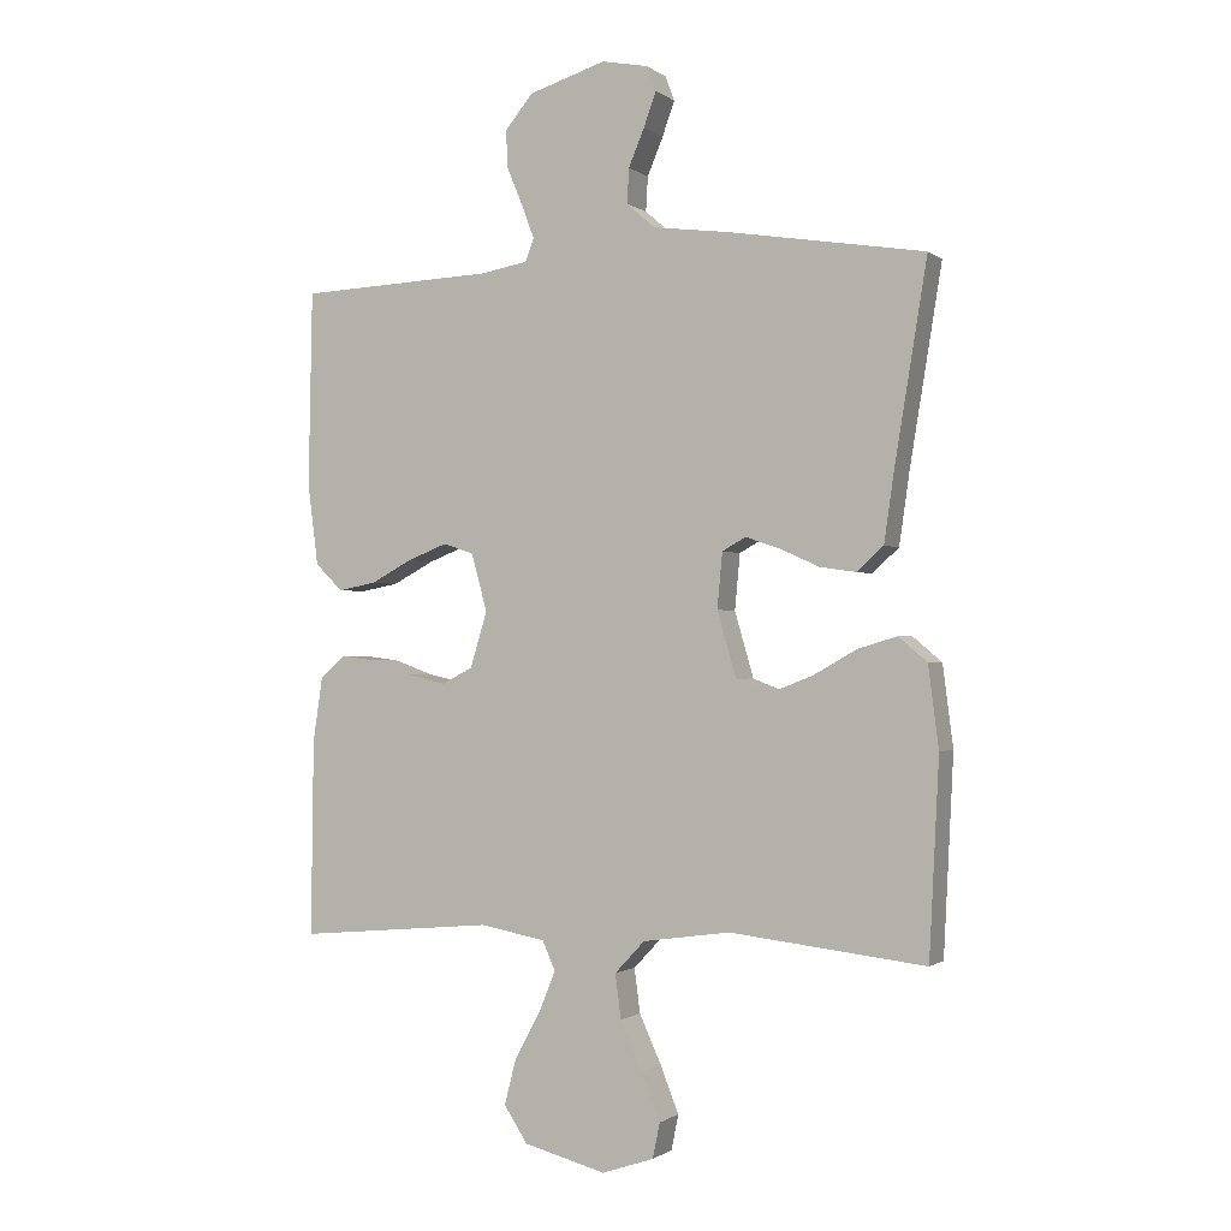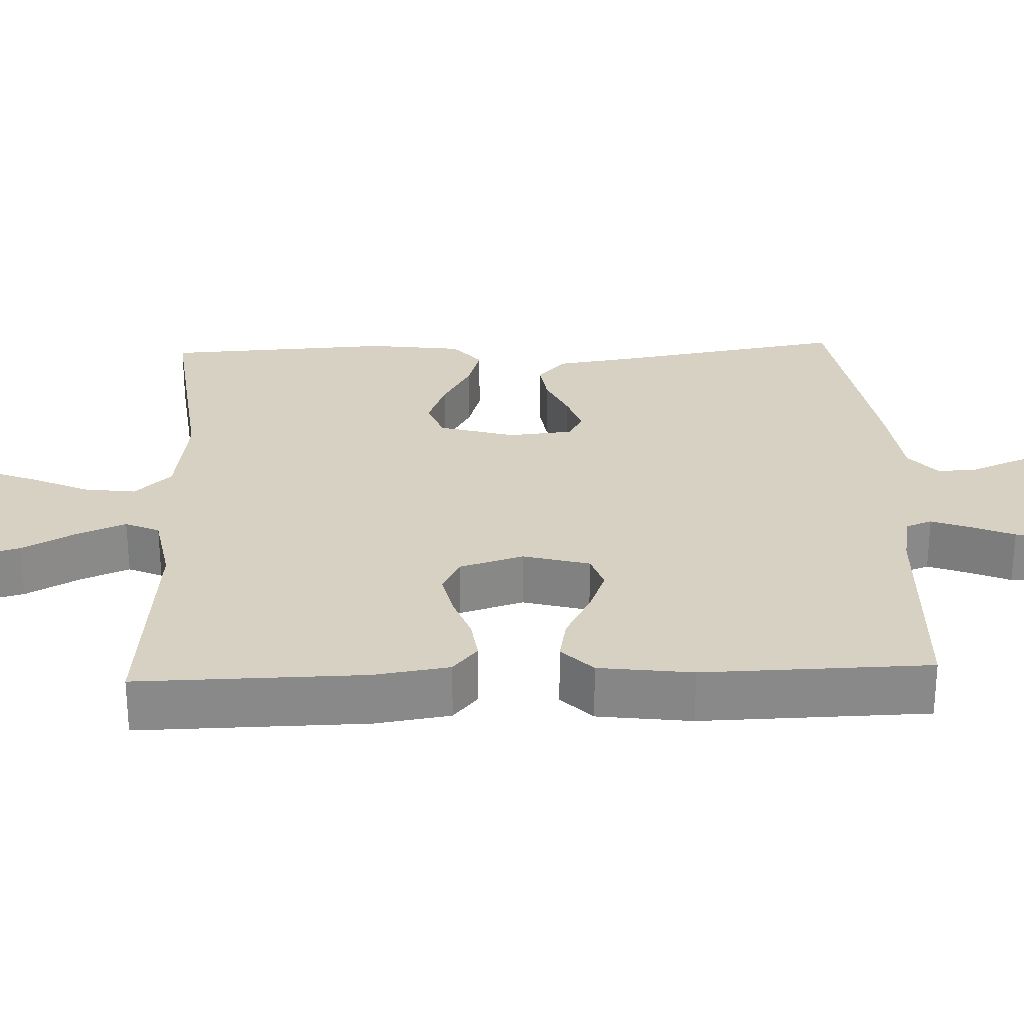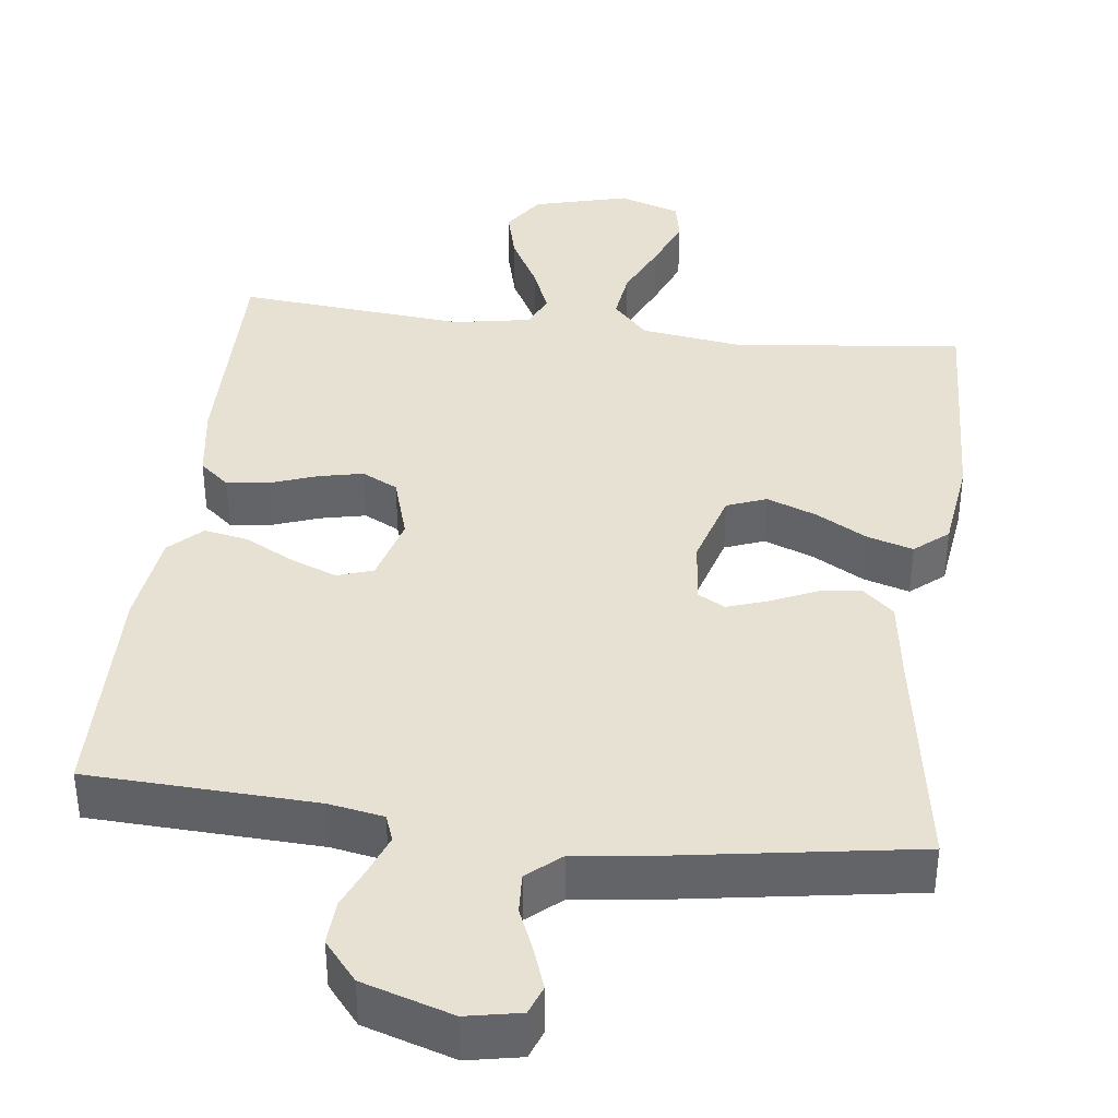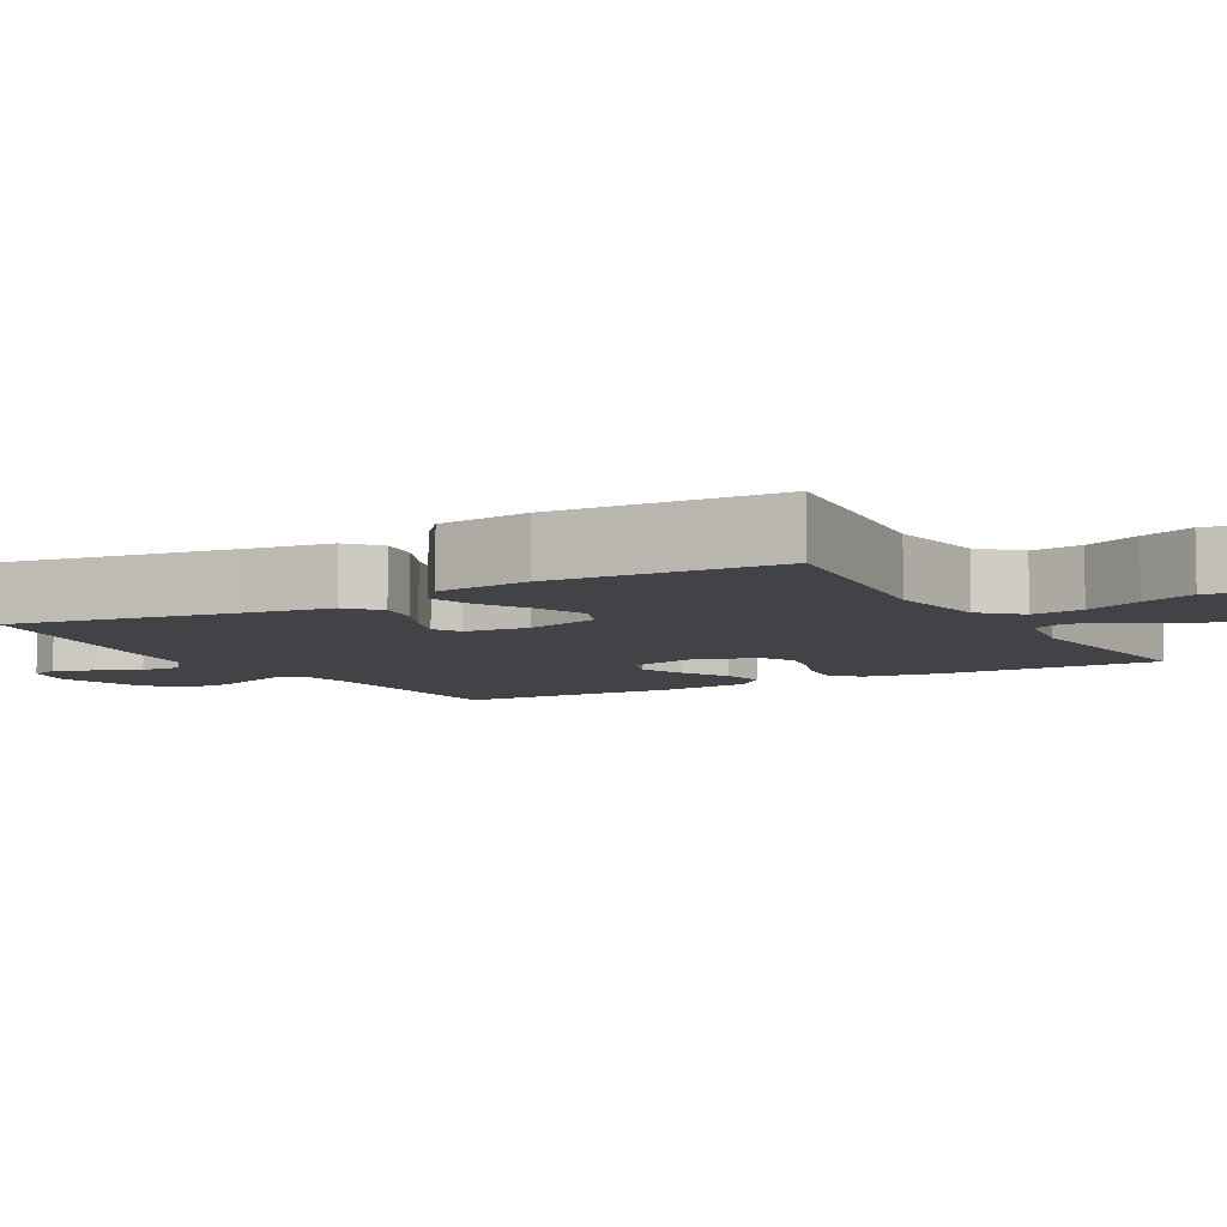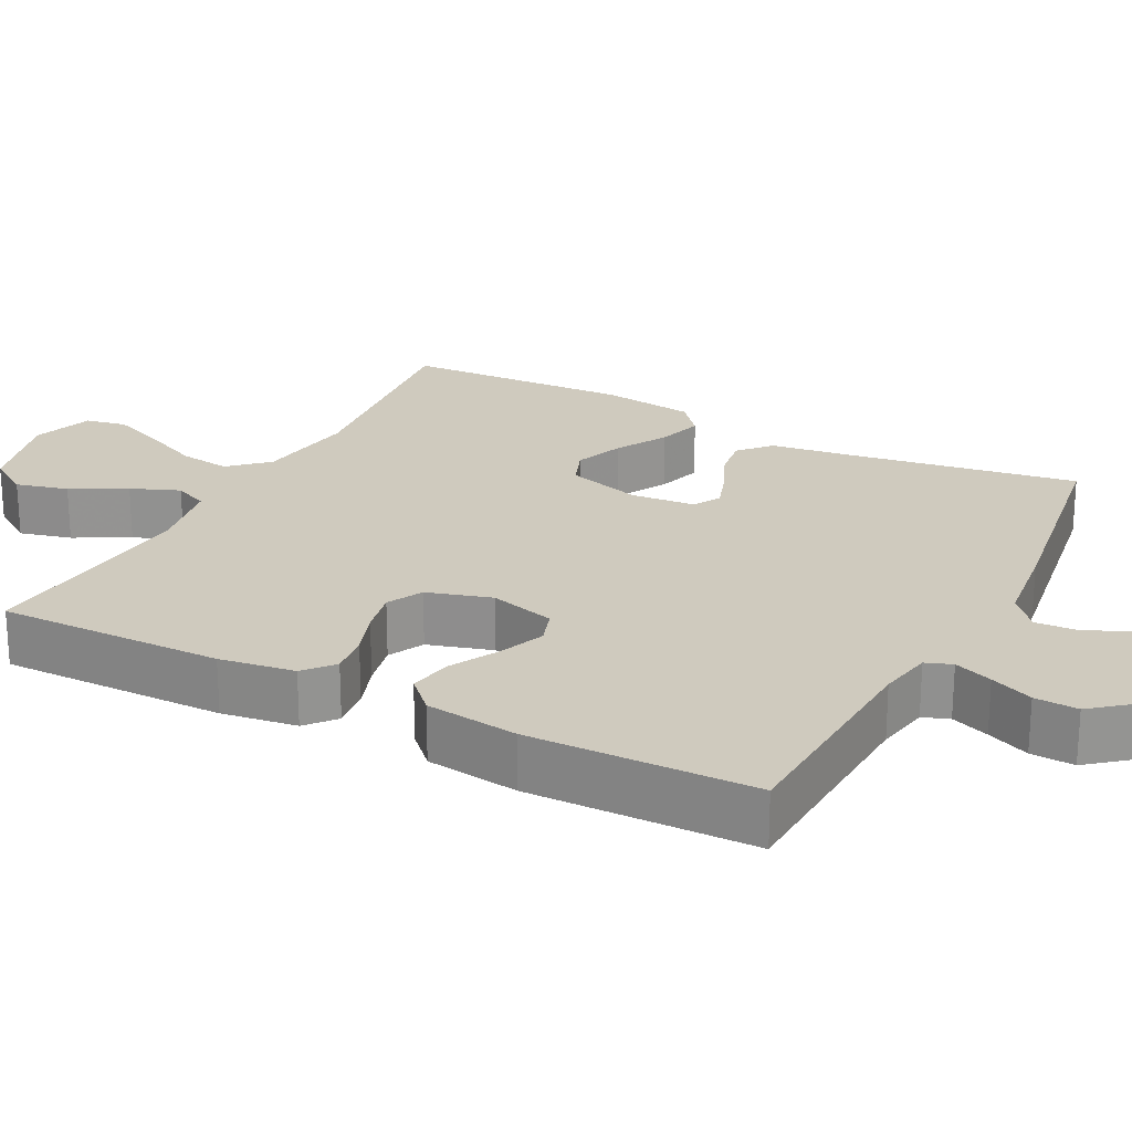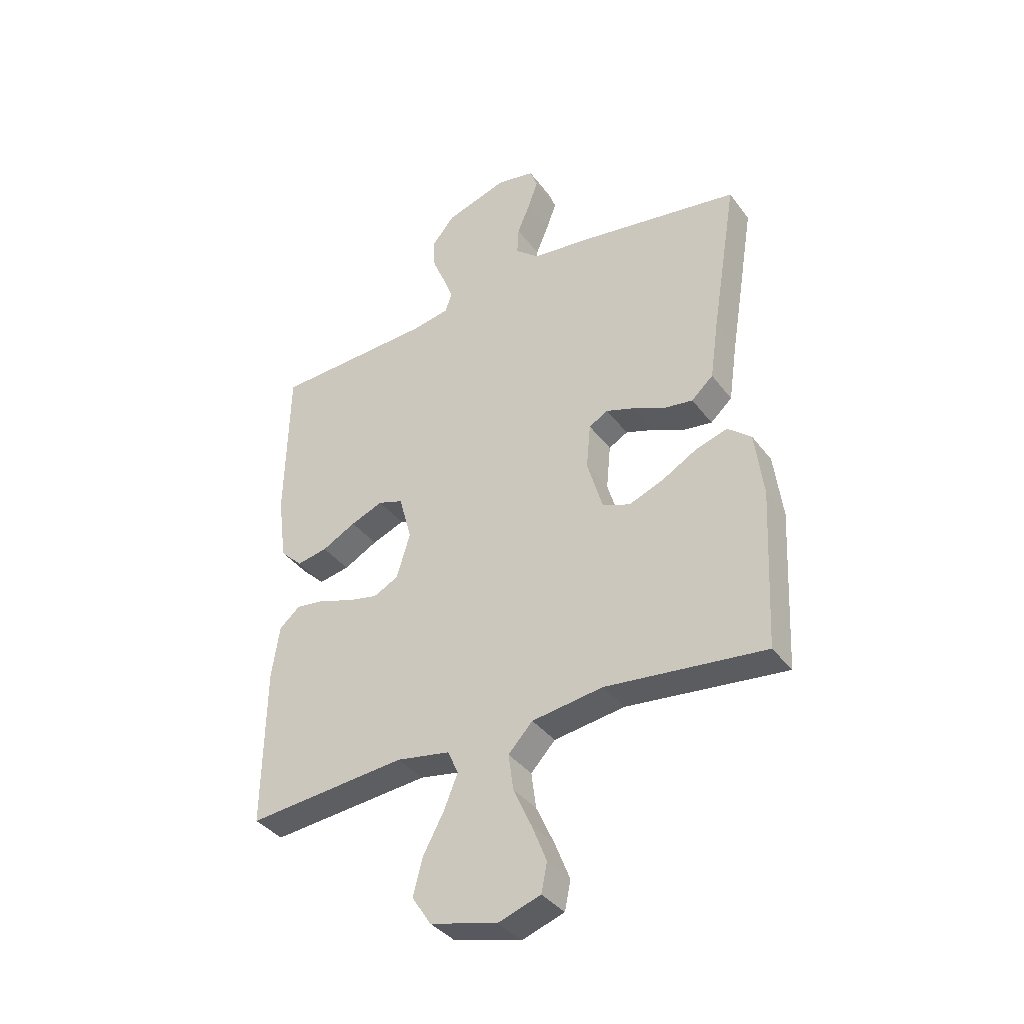
<metadata>
{"format":"obj","ext":"obj","renderer":"f3d","projection":"perspective","resolution":1024,"background":"white","views":[{"elev":-0.9,"azim":24.2,"up":"+Z"},{"elev":27.1,"azim":-92.3,"up":"+Y"},{"elev":38.9,"azim":7.1,"up":"+Y"},{"elev":-7.1,"azim":119.5,"up":"+Y"},{"elev":23.2,"azim":-62.4,"up":"+Y"},{"elev":-37.7,"azim":32.4,"up":"+Z"}]}
</metadata>
<code>
v 0.5 0.07 0.5
v 0.451 0.07 0.2
v 0.435 0.07 0.089
v 0.394 0.07 0.052
v 0.339 0.07 0.06
v 0.279 0.07 0.087
v 0.226 0.07 0.105
v 0.19 0.07 0.085
v 0.182 0.07 0
v 0.211 0.07 -0.1
v 0.263 0.07 -0.12
v 0.328 0.07 -0.095
v 0.395 0.07 -0.057
v 0.455 0.07 -0.039
v 0.499 0.07 -0.076
v 0.515 0.07 -0.2
v 0.5 0.07 -0.5
v 0.2 0.07 -0.466
v 0.066 0.07 -0.485
v 0.02 0.07 -0.534
v 0.029 0.07 -0.602
v 0.063 0.07 -0.677
v 0.091 0.07 -0.748
v 0.08 0.07 -0.802
v 0 0.07 -0.829
v -0.126 0.07 -0.796
v -0.162 0.07 -0.741
v -0.144 0.07 -0.672
v -0.105 0.07 -0.6
v -0.079 0.07 -0.536
v -0.099 0.07 -0.491
v -0.2 0.07 -0.473
v -0.5 0.07 -0.5
v -0.496 0.07 -0.2
v -0.481 0.07 -0.1
v -0.442 0.07 -0.067
v -0.387 0.07 -0.074
v -0.326 0.07 -0.096
v -0.267 0.07 -0.109
v -0.22 0.07 -0.085
v -0.194 0.07 0
v -0.218 0.07 0.088
v -0.265 0.07 0.104
v -0.326 0.07 0.08
v -0.39 0.07 0.046
v -0.448 0.07 0.035
v -0.49 0.07 0.076
v -0.506 0.07 0.2
v -0.5 0.07 0.5
v -0.2 0.07 0.513
v -0.128 0.07 0.526
v -0.115 0.07 0.561
v -0.134 0.07 0.612
v -0.158 0.07 0.669
v -0.161 0.07 0.727
v -0.118 0.07 0.779
v 0 0.07 0.816
v 0.071 0.07 0.802
v 0.085 0.07 0.764
v 0.066 0.07 0.711
v 0.042 0.07 0.654
v 0.039 0.07 0.601
v 0.083 0.07 0.563
v 0.2 0.07 0.548
v 0.5 0 0.5
v 0.451 0 0.2
v 0.435 0 0.089
v 0.394 0 0.052
v 0.339 0 0.06
v 0.279 0 0.087
v 0.226 0 0.105
v 0.19 0 0.085
v 0.182 0 0
v 0.211 0 -0.1
v 0.263 0 -0.12
v 0.328 0 -0.095
v 0.395 0 -0.057
v 0.455 0 -0.039
v 0.499 0 -0.076
v 0.515 0 -0.2
v 0.5 0 -0.5
v 0.2 0 -0.466
v 0.066 0 -0.485
v 0.02 0 -0.534
v 0.029 0 -0.602
v 0.063 0 -0.677
v 0.091 0 -0.748
v 0.08 0 -0.802
v 0 0 -0.829
v -0.126 0 -0.796
v -0.162 0 -0.741
v -0.144 0 -0.672
v -0.105 0 -0.6
v -0.079 0 -0.536
v -0.099 0 -0.491
v -0.2 0 -0.473
v -0.5 0 -0.5
v -0.496 0 -0.2
v -0.481 0 -0.1
v -0.442 0 -0.067
v -0.387 0 -0.074
v -0.326 0 -0.096
v -0.267 0 -0.109
v -0.22 0 -0.085
v -0.194 0 0
v -0.218 0 0.088
v -0.265 0 0.104
v -0.326 0 0.08
v -0.39 0 0.046
v -0.448 0 0.035
v -0.49 0 0.076
v -0.506 0 0.2
v -0.5 0 0.5
v -0.2 0 0.513
v -0.128 0 0.526
v -0.115 0 0.561
v -0.134 0 0.612
v -0.158 0 0.669
v -0.161 0 0.727
v -0.118 0 0.779
v 0 0 0.816
v 0.071 0 0.802
v 0.085 0 0.764
v 0.066 0 0.711
v 0.042 0 0.654
v 0.039 0 0.601
v 0.083 0 0.563
v 0.2 0 0.548
f 63 64 1 2
f 62 63 2 3
f 58 59 60 61
f 56 57 58 61
f 56 61 62
f 53 54 55 56
f 52 53 56 62
f 51 52 62 3
f 47 48 49 50
f 44 45 46 47
f 43 44 47 50
f 42 43 50 51
f 35 36 37 38
f 35 38 39
f 32 33 34 35
f 31 32 35 39
f 30 31 39 40
f 26 27 28 29
f 26 29 30
f 25 26 30
f 24 25 30
f 21 22 23 24
f 21 24 30 40
f 15 16 17 18
f 15 18 19
f 12 13 14 15
f 11 12 15 19
f 10 11 19 20
f 3 4 5 6
f 3 6 7
f 51 3 7
f 41 42 51 7
f 20 21 40 41
f 9 10 20 41
f 8 9 41
f 7 8 41
f 66 65 128 127
f 67 66 127 126
f 125 124 123 122
f 125 122 121 120
f 126 125 120
f 120 119 118 117
f 126 120 117 116
f 67 126 116 115
f 114 113 112 111
f 111 110 109 108
f 114 111 108 107
f 115 114 107 106
f 102 101 100 99
f 103 102 99
f 99 98 97 96
f 103 99 96 95
f 104 103 95 94
f 93 92 91 90
f 94 93 90
f 94 90 89
f 94 89 88
f 88 87 86 85
f 104 94 88 85
f 82 81 80 79
f 83 82 79
f 79 78 77 76
f 83 79 76 75
f 84 83 75 74
f 70 69 68 67
f 71 70 67
f 71 67 115
f 71 115 106 105
f 105 104 85 84
f 105 84 74 73
f 105 73 72
f 105 72 71
f 1 65 66 2
f 2 66 67 3
f 3 67 68 4
f 4 68 69 5
f 5 69 70 6
f 6 70 71 7
f 7 71 72 8
f 8 72 73 9
f 9 73 74 10
f 10 74 75 11
f 11 75 76 12
f 12 76 77 13
f 13 77 78 14
f 14 78 79 15
f 15 79 80 16
f 16 80 81 17
f 17 81 82 18
f 18 82 83 19
f 19 83 84 20
f 20 84 85 21
f 21 85 86 22
f 22 86 87 23
f 23 87 88 24
f 24 88 89 25
f 25 89 90 26
f 26 90 91 27
f 27 91 92 28
f 28 92 93 29
f 29 93 94 30
f 30 94 95 31
f 31 95 96 32
f 32 96 97 33
f 33 97 98 34
f 34 98 99 35
f 35 99 100 36
f 36 100 101 37
f 37 101 102 38
f 38 102 103 39
f 39 103 104 40
f 40 104 105 41
f 41 105 106 42
f 42 106 107 43
f 43 107 108 44
f 44 108 109 45
f 45 109 110 46
f 46 110 111 47
f 47 111 112 48
f 48 112 113 49
f 49 113 114 50
f 50 114 115 51
f 51 115 116 52
f 52 116 117 53
f 53 117 118 54
f 54 118 119 55
f 55 119 120 56
f 56 120 121 57
f 57 121 122 58
f 58 122 123 59
f 59 123 124 60
f 60 124 125 61
f 61 125 126 62
f 62 126 127 63
f 63 127 128 64
f 64 128 65 1

</code>
